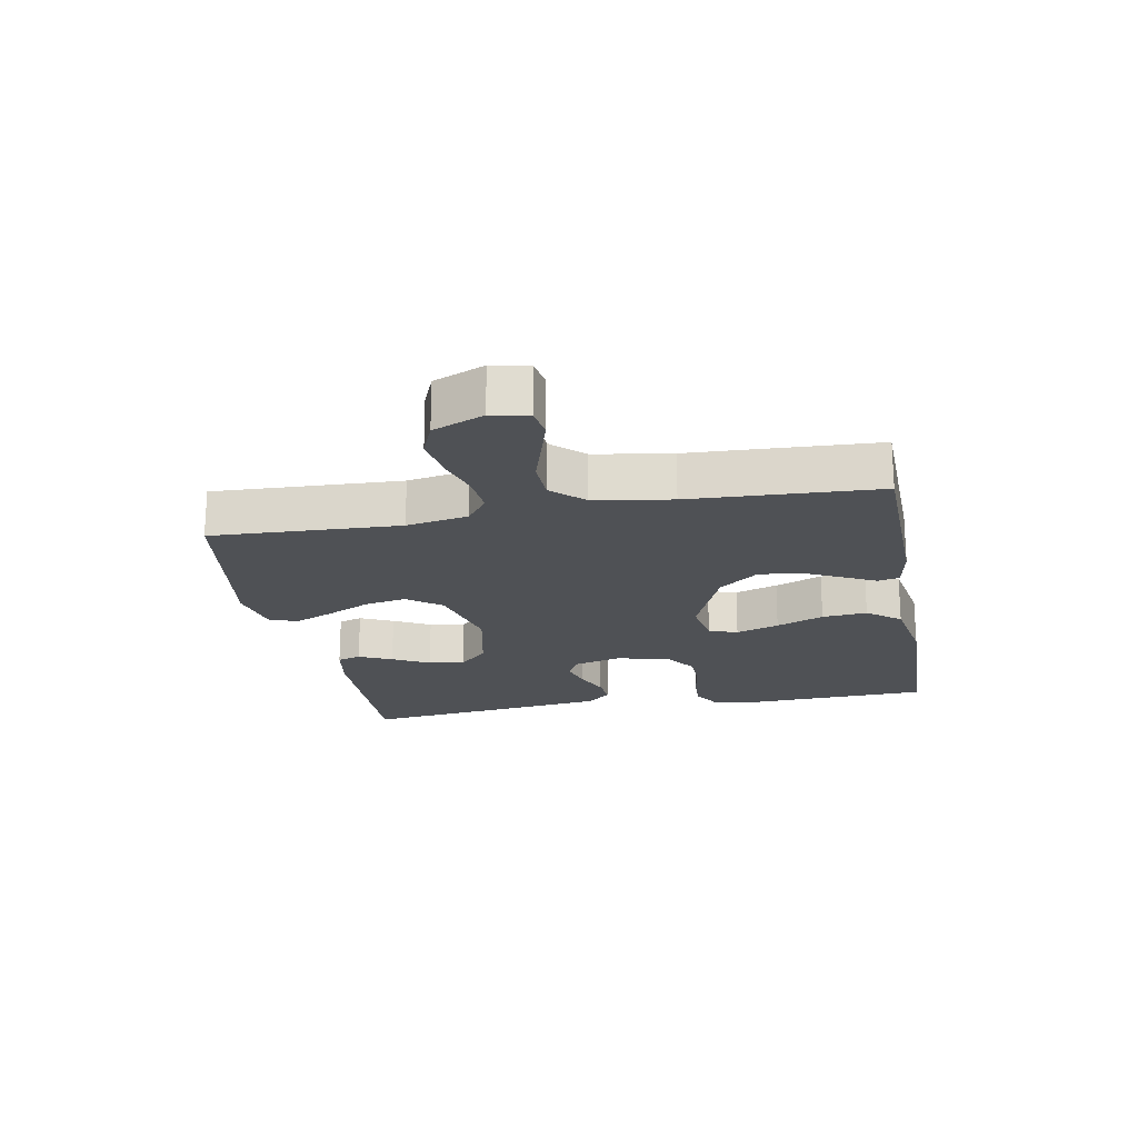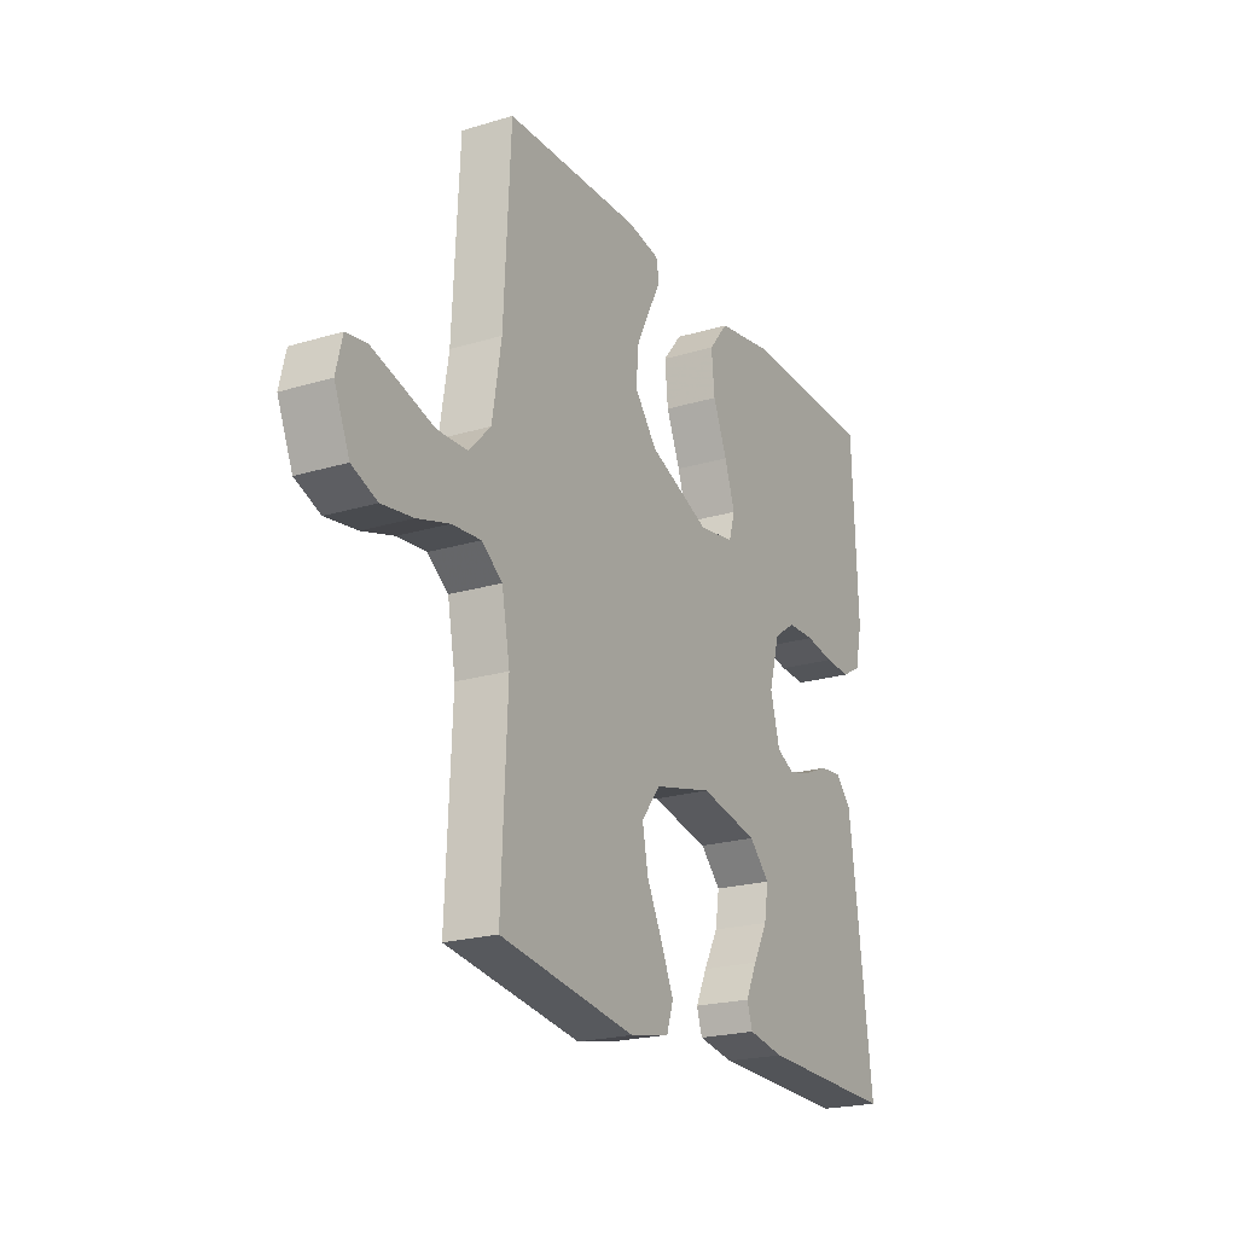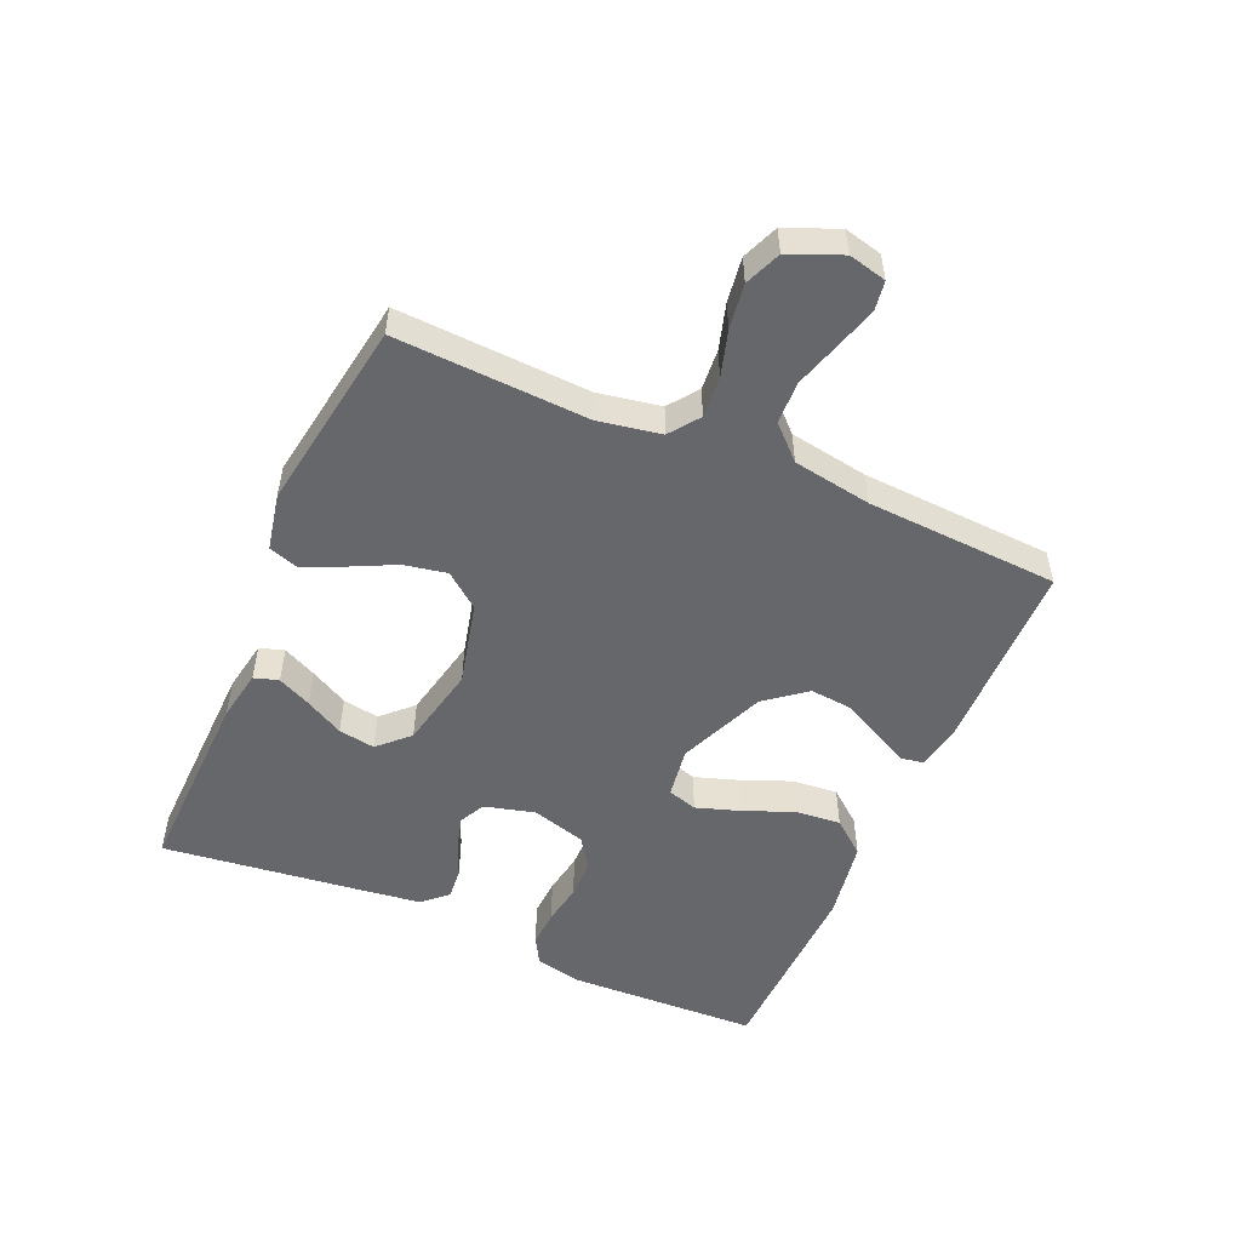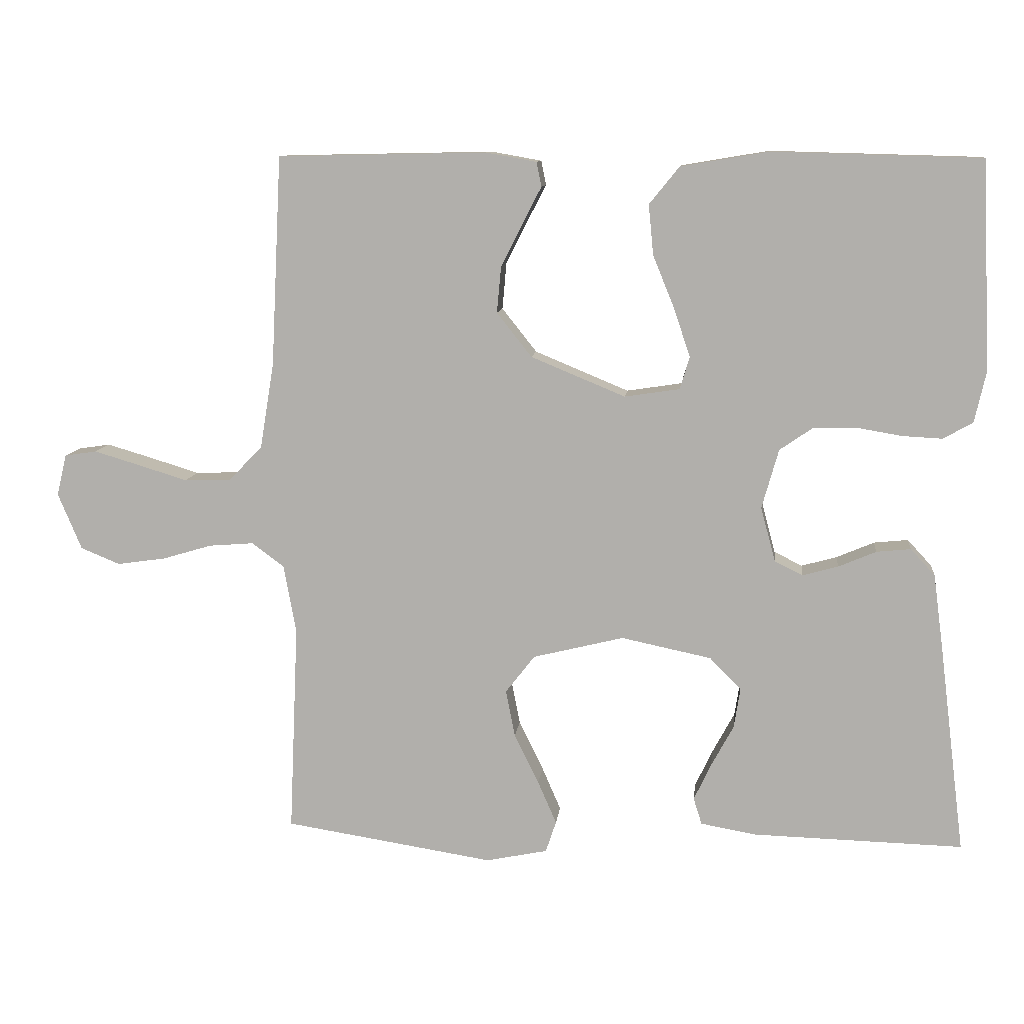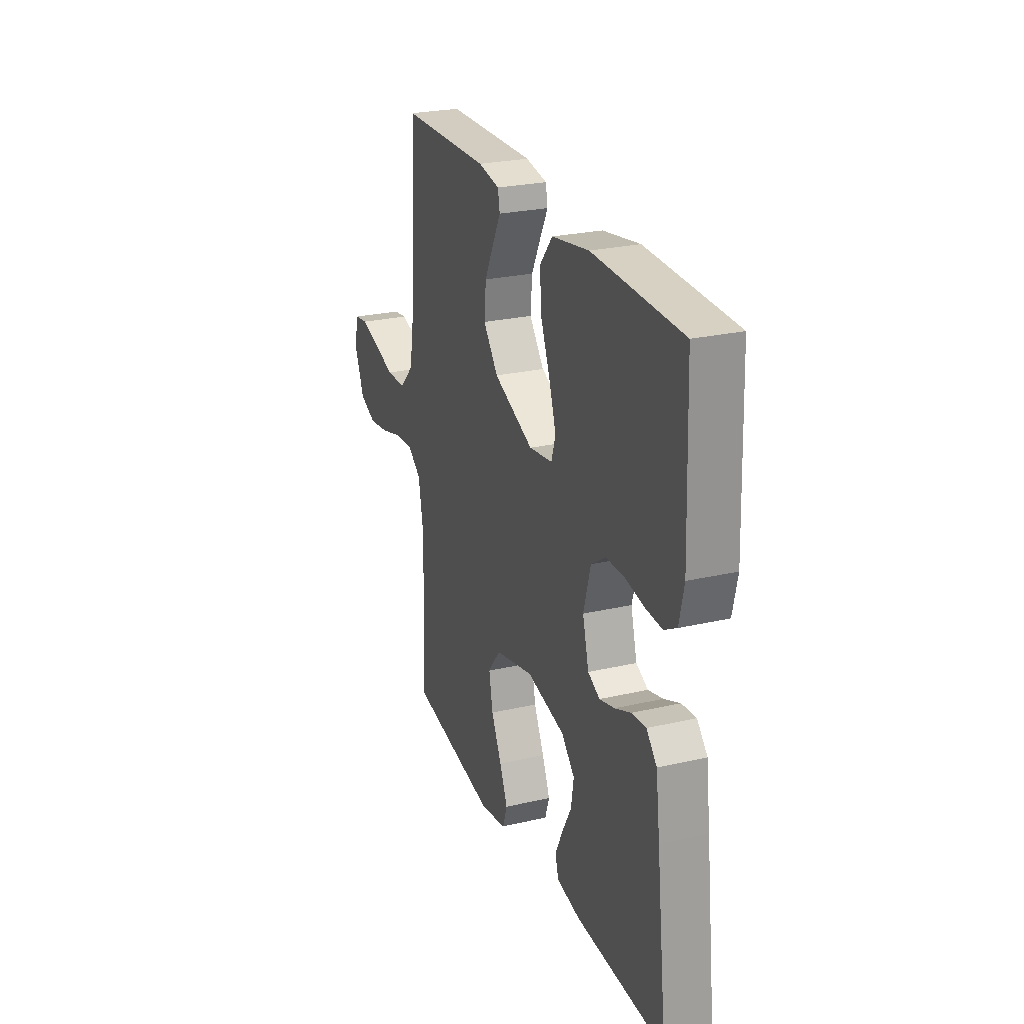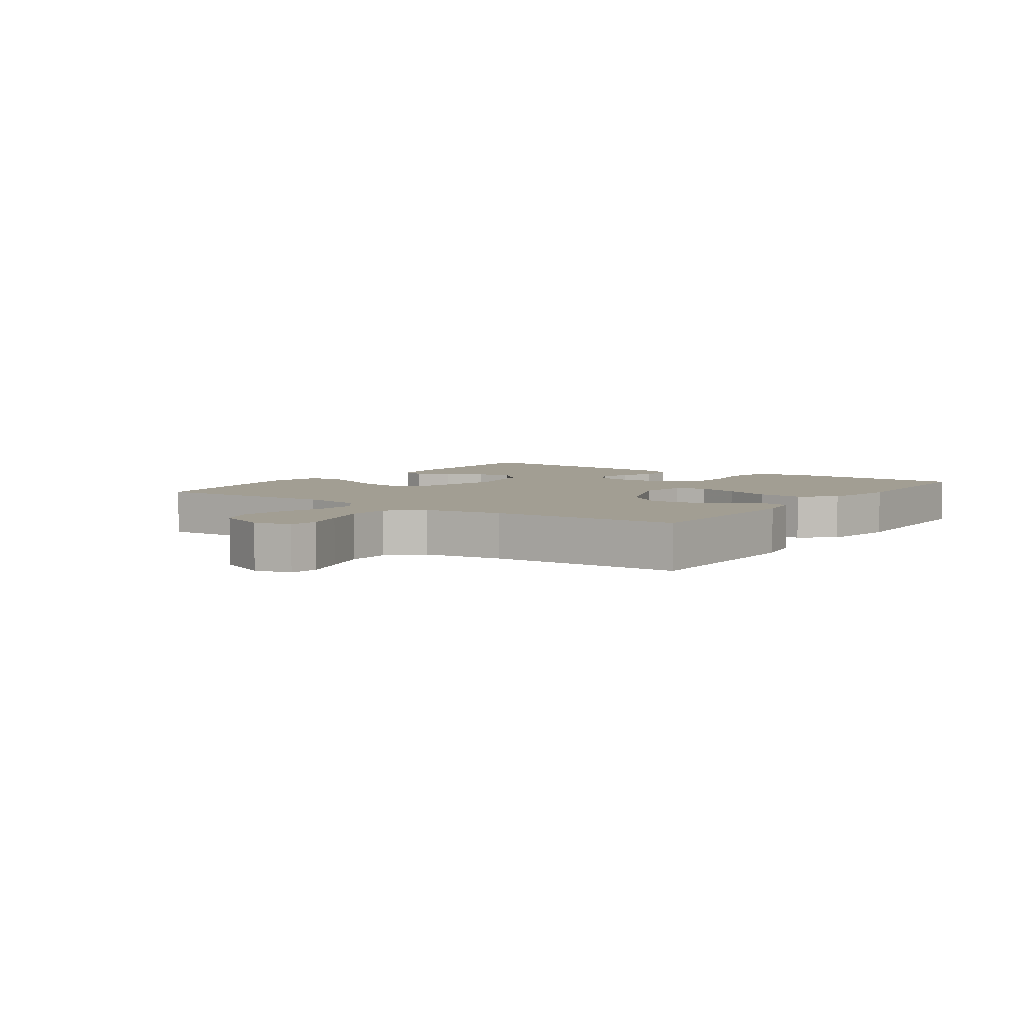
<metadata>
{"format":"obj","ext":"obj","renderer":"f3d","projection":"perspective","resolution":1024,"background":"white","views":[{"elev":-19.9,"azim":-79.4,"up":"+Y"},{"elev":-21.6,"azim":-61.9,"up":"+Z"},{"elev":-52.2,"azim":-113.7,"up":"+Y"},{"elev":10.2,"azim":6.3,"up":"+Z"},{"elev":25.5,"azim":69.6,"up":"+Z"},{"elev":5.1,"azim":-54.9,"up":"+Y"}]}
</metadata>
<code>
v -0.5 0.07 -0.5
v -0.487 0.07 -0.2
v -0.505 0.07 -0.102
v -0.551 0.07 -0.068
v -0.615 0.07 -0.073
v -0.686 0.07 -0.094
v -0.756 0.07 -0.104
v -0.812 0.07 -0.081
v -0.846 0.07 0
v -0.832 0.07 0.059
v -0.786 0.07 0.066
v -0.722 0.07 0.047
v -0.65 0.07 0.025
v -0.583 0.07 0.027
v -0.535 0.07 0.077
v -0.515 0.07 0.2
v -0.5 0.07 0.5
v -0.2 0.07 0.506
v -0.128 0.07 0.493
v -0.121 0.07 0.458
v -0.148 0.07 0.406
v -0.179 0.07 0.344
v -0.185 0.07 0.278
v -0.135 0.07 0.215
v 0 0.07 0.159
v 0.079 0.07 0.171
v 0.093 0.07 0.217
v 0.07 0.07 0.286
v 0.039 0.07 0.362
v 0.032 0.07 0.434
v 0.075 0.07 0.487
v 0.2 0.07 0.508
v 0.5 0.07 0.5
v 0.512 0.07 0.2
v 0.496 0.07 0.129
v 0.454 0.07 0.105
v 0.396 0.07 0.108
v 0.332 0.07 0.119
v 0.271 0.07 0.118
v 0.223 0.07 0.085
v 0.199 0.07 0
v 0.22 0.07 -0.078
v 0.26 0.07 -0.098
v 0.311 0.07 -0.084
v 0.365 0.07 -0.061
v 0.414 0.07 -0.056
v 0.449 0.07 -0.094
v 0.463 0.07 -0.2
v 0.5 0.07 -0.5
v 0.2 0.07 -0.492
v 0.12 0.07 -0.478
v 0.108 0.07 -0.44
v 0.133 0.07 -0.387
v 0.165 0.07 -0.328
v 0.174 0.07 -0.271
v 0.129 0.07 -0.225
v 0 0.07 -0.198
v -0.13 0.07 -0.23
v -0.172 0.07 -0.284
v -0.159 0.07 -0.351
v -0.124 0.07 -0.422
v -0.097 0.07 -0.484
v -0.112 0.07 -0.529
v -0.2 0.07 -0.547
v -0.5 0 -0.5
v -0.487 0 -0.2
v -0.505 0 -0.102
v -0.551 0 -0.068
v -0.615 0 -0.073
v -0.686 0 -0.094
v -0.756 0 -0.104
v -0.812 0 -0.081
v -0.846 0 0
v -0.832 0 0.059
v -0.786 0 0.066
v -0.722 0 0.047
v -0.65 0 0.025
v -0.583 0 0.027
v -0.535 0 0.077
v -0.515 0 0.2
v -0.5 0 0.5
v -0.2 0 0.506
v -0.128 0 0.493
v -0.121 0 0.458
v -0.148 0 0.406
v -0.179 0 0.344
v -0.185 0 0.278
v -0.135 0 0.215
v 0 0 0.159
v 0.079 0 0.171
v 0.093 0 0.217
v 0.07 0 0.286
v 0.039 0 0.362
v 0.032 0 0.434
v 0.075 0 0.487
v 0.2 0 0.508
v 0.5 0 0.5
v 0.512 0 0.2
v 0.496 0 0.129
v 0.454 0 0.105
v 0.396 0 0.108
v 0.332 0 0.119
v 0.271 0 0.118
v 0.223 0 0.085
v 0.199 0 0
v 0.22 0 -0.078
v 0.26 0 -0.098
v 0.311 0 -0.084
v 0.365 0 -0.061
v 0.414 0 -0.056
v 0.449 0 -0.094
v 0.463 0 -0.2
v 0.5 0 -0.5
v 0.2 0 -0.492
v 0.12 0 -0.478
v 0.108 0 -0.44
v 0.133 0 -0.387
v 0.165 0 -0.328
v 0.174 0 -0.271
v 0.129 0 -0.225
v 0 0 -0.198
v -0.13 0 -0.23
v -0.172 0 -0.284
v -0.159 0 -0.351
v -0.124 0 -0.422
v -0.097 0 -0.484
v -0.112 0 -0.529
v -0.2 0 -0.547
f 63 64 1 2
f 60 61 62 63
f 60 63 2 3
f 59 60 3 4
f 58 59 4
f 57 58 4
f 56 57 4
f 51 52 53 54
f 49 50 51 54
f 49 54 55
f 48 49 55 56
f 44 45 46 47
f 43 44 47 48
f 42 43 48 56
f 35 36 37 38
f 35 38 39
f 34 35 39
f 33 34 39
f 32 33 39 40
f 28 29 30 31
f 27 28 31 32
f 26 27 32 40
f 18 19 20 21
f 16 17 18 21
f 15 16 21 22
f 14 15 22 23
f 10 11 12 13
f 8 9 10 13
f 8 13 14
f 5 6 7 8
f 4 5 8 14
f 41 42 56 4
f 25 26 40 41
f 24 25 41 4
f 4 14 23 24
f 66 65 128 127
f 127 126 125 124
f 67 66 127 124
f 68 67 124 123
f 68 123 122
f 68 122 121
f 68 121 120
f 118 117 116 115
f 118 115 114 113
f 119 118 113
f 120 119 113 112
f 111 110 109 108
f 112 111 108 107
f 120 112 107 106
f 102 101 100 99
f 103 102 99
f 103 99 98
f 103 98 97
f 104 103 97 96
f 95 94 93 92
f 96 95 92 91
f 104 96 91 90
f 85 84 83 82
f 85 82 81 80
f 86 85 80 79
f 87 86 79 78
f 77 76 75 74
f 77 74 73 72
f 78 77 72
f 72 71 70 69
f 78 72 69 68
f 68 120 106 105
f 105 104 90 89
f 68 105 89 88
f 88 87 78 68
f 1 65 66 2
f 2 66 67 3
f 3 67 68 4
f 4 68 69 5
f 5 69 70 6
f 6 70 71 7
f 7 71 72 8
f 8 72 73 9
f 9 73 74 10
f 10 74 75 11
f 11 75 76 12
f 12 76 77 13
f 13 77 78 14
f 14 78 79 15
f 15 79 80 16
f 16 80 81 17
f 17 81 82 18
f 18 82 83 19
f 19 83 84 20
f 20 84 85 21
f 21 85 86 22
f 22 86 87 23
f 23 87 88 24
f 24 88 89 25
f 25 89 90 26
f 26 90 91 27
f 27 91 92 28
f 28 92 93 29
f 29 93 94 30
f 30 94 95 31
f 31 95 96 32
f 32 96 97 33
f 33 97 98 34
f 34 98 99 35
f 35 99 100 36
f 36 100 101 37
f 37 101 102 38
f 38 102 103 39
f 39 103 104 40
f 40 104 105 41
f 41 105 106 42
f 42 106 107 43
f 43 107 108 44
f 44 108 109 45
f 45 109 110 46
f 46 110 111 47
f 47 111 112 48
f 48 112 113 49
f 49 113 114 50
f 50 114 115 51
f 51 115 116 52
f 52 116 117 53
f 53 117 118 54
f 54 118 119 55
f 55 119 120 56
f 56 120 121 57
f 57 121 122 58
f 58 122 123 59
f 59 123 124 60
f 60 124 125 61
f 61 125 126 62
f 62 126 127 63
f 63 127 128 64
f 64 128 65 1

</code>
